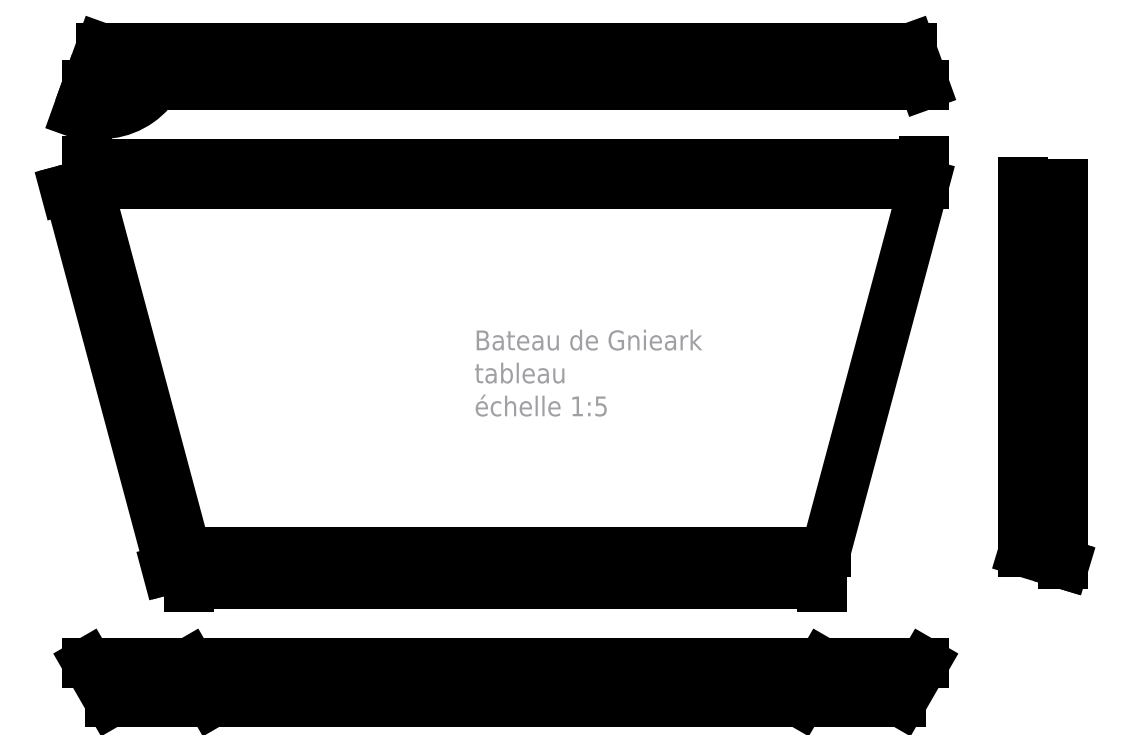
<metadata>
{"format":"dxf","ext":"dxf","renderer":"ezdxf+matplotlib","layout":"modelspace","background":"white","min_lineweight":24,"dpi":150}
</metadata>
<code>
0
SECTION
2
ENTITIES
0
LINE
8
profiloscad1
10
-541.8
20
391
11
-500.3
21
391
0
LINE
8
profiloscad1
10
-500.3
20
391
11
-406.3
21
40
0
LINE
8
profiloscad1
10
-406.3
20
40
11
406.3
21
40
0
LINE
8
profiloscad1
10
406.3
20
40
11
500.3
21
391
0
LINE
8
profiloscad1
10
500.3
20
391
11
541.8
21
391
0
LINE
8
profiloscad1
10
541.8
20
391
11
437
21
0
0
LINE
8
profiloscad1
10
437
20
0
11
-437
21
0
0
LINE
8
profiloscad1
10
-437
20
0
11
-541.8
21
391
0
LINE
8
tableau
10
0
20
0
11
640
21
0
0
LINE
8
tableau
10
0
20
0
11
-102.8
21
383.8
0
LINE
8
tableau
10
640
20
0
11
742.8
21
383.8
0
LINE
8
tableau
10
-102.8
20
383.8
11
742.8
21
383.8
0
DIMENSION
8
tableau-quotes
2
*D1
10
-19.32
20
-5.176
30
0
11
-66.21
21
187.9
31
0
70
   33
71
    5
72
    0
3
Standard
53
0
210
0
220
0
230
1
13
-102.8
23
383.8
33
0
14
0
24
0
34
0
0
DIMENSION
8
tableau-quotes
2
*D2
10
742.8
20
403.8
30
0
11
320
21
408.5
31
0
70
   33
71
    5
72
    0
3
Standard
53
0
210
0
220
0
230
1
13
-102.8
23
383.8
33
0
14
742.8
24
383.8
34
0
0
DIMENSION
8
tableau-quotes
2
*D3
10
640
20
-20
30
0
11
320
21
-15.31
31
0
70
   33
71
    5
72
    0
3
Standard
53
0
210
0
220
0
230
1
13
0
23
0
33
0
14
640
24
0
34
0
0
MTEXT
8
tableau-quotes
10
288.2
20
235.7
30
0
40
20
41
247.8
71
    1
72
    1
1
Bateau de Gnieark\Ptableau\Péchelle 1:5
7
standard
210
0
220
0
230
1
50
0
73
    2
44
1
0
LINE
8
tableau
10
842.8
20
383.8
11
882.8
21
383.8
0
LINE
8
tableau
10
-102.8
20
483.8
11
742.8
21
483.8
0
LINE
8
tableau
10
-102.8
20
483.8
11
-89.28
21
521.4
0
LINE
8
tableau
10
742.8
20
483.8
11
729.3
21
521.4
0
LINE
8
tableau
10
-89.28
20
521.4
11
729.3
21
521.4
0
LINE
8
tableau
10
-79.74
20
-140
11
719.7
21
-140
0
LINE
8
tableau
10
719.7
20
-140
11
742.8
21
-100
0
LINE
8
tableau
10
-102.8
20
-100
11
742.8
21
-100
0
LINE
8
tableau
10
-79.74
20
-140
11
-102.8
21
-100
0
LINE
8
tableau
10
23.09
20
-140
11
-1.837e-14
21
-100
0
LINE
8
tableau
10
616.9
20
-140
11
640
21
-100
0
DIMENSION
8
tableau-quotes
2
*D4
10
729.3
20
521.4
30
0
11
0
21
0
31
0
70
   34
71
    5
72
    0
3
Standard
53
0
210
0
220
0
230
1
13
-89.28
23
521.4
33
0
14
-102.8
24
483.8
34
0
15
-89.28
25
521.4
35
0
16
-33.74
26
483.8
36
0
0
LINE
8
tableau
10
842.8
20
383.8
11
842.8
21
12.08
0
LINE
8
tableau
10
882.8
20
383.8
11
882.8
21
-0
0
LINE
8
tableau
10
842.8
20
12.08
11
882.8
21
-0
0
LINE
8
tableau
10
643.2
20
12.08
11
-3.546
21
12.08
0
DIMENSION
8
tableau-quotes
2
*D5
10
842.8
20
383.8
30
0
11
0
21
0
31
0
70
   34
71
    5
3
Standard
53
0
210
0
220
0
230
1
13
842.8
23
12.08
33
0
14
882.8
24
-0
34
0
15
842.8
25
12.08
35
0
16
882.8
26
12.08
36
0
0
ENDSEC
0
EOF

</code>
